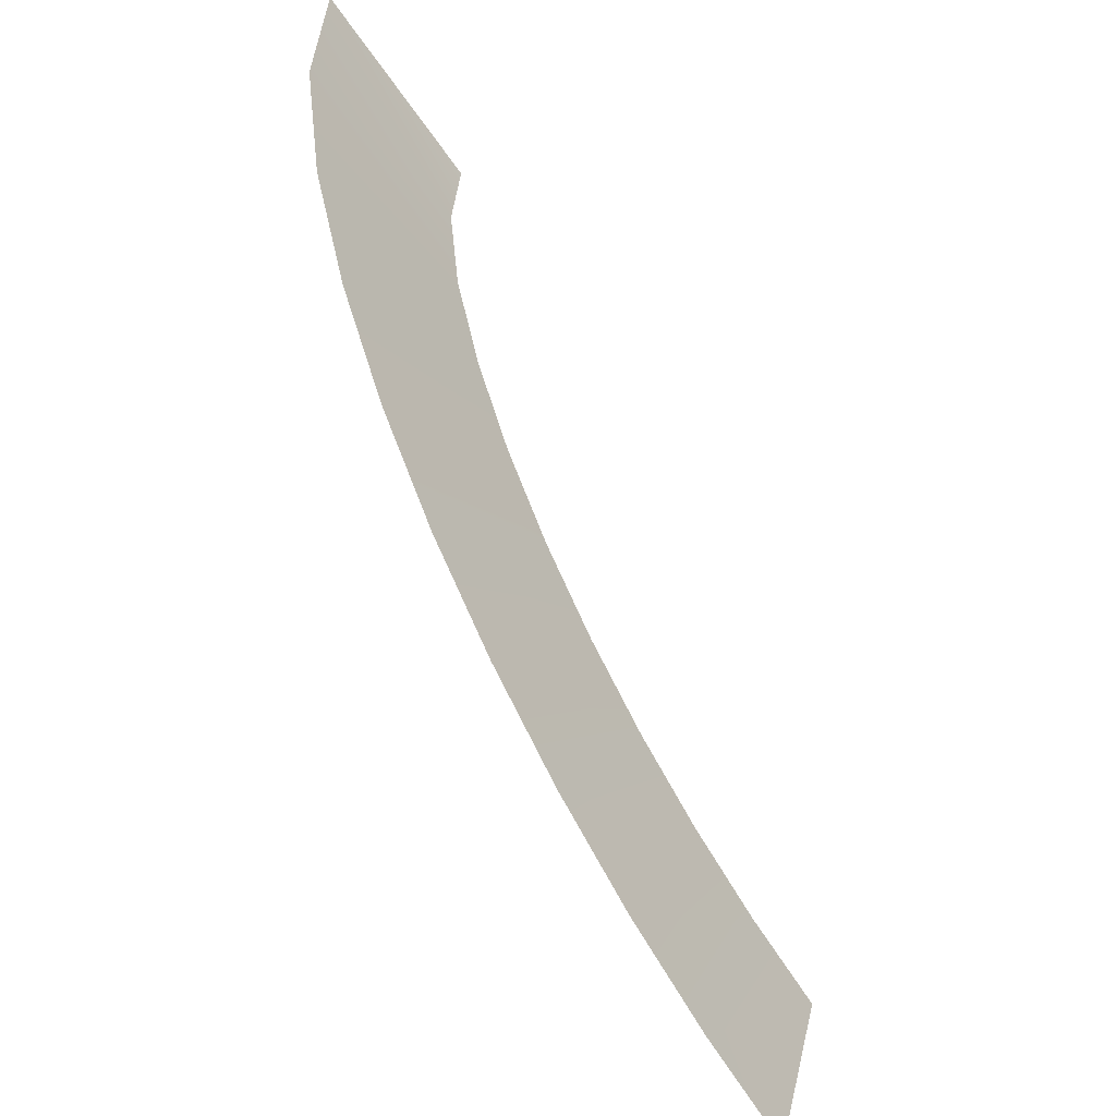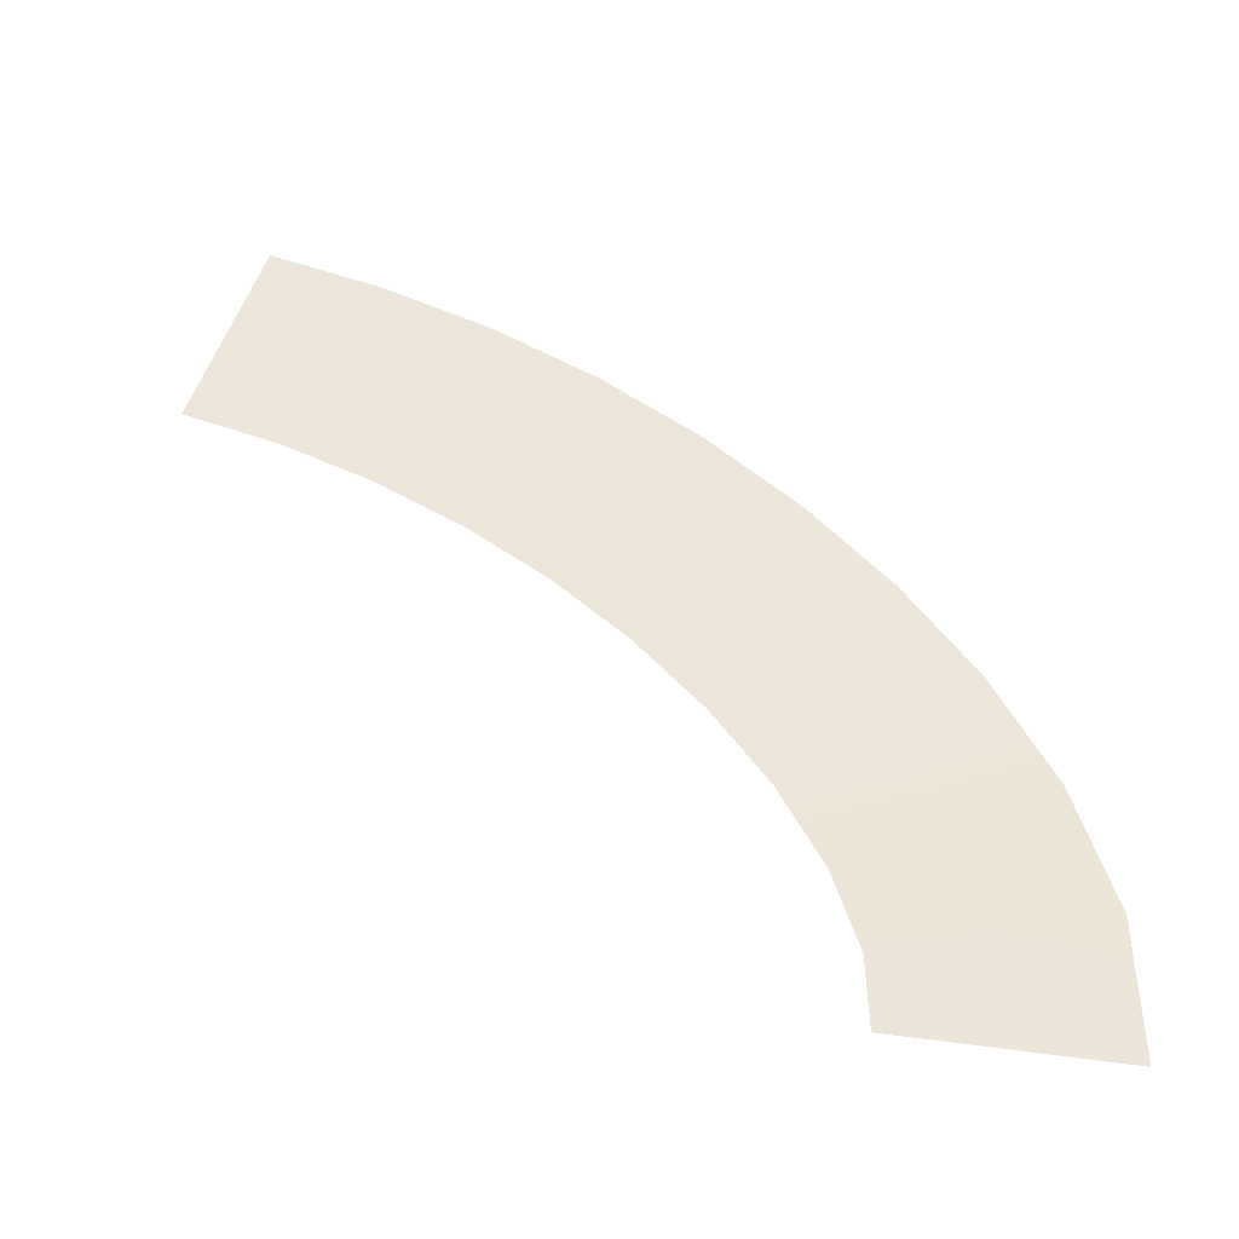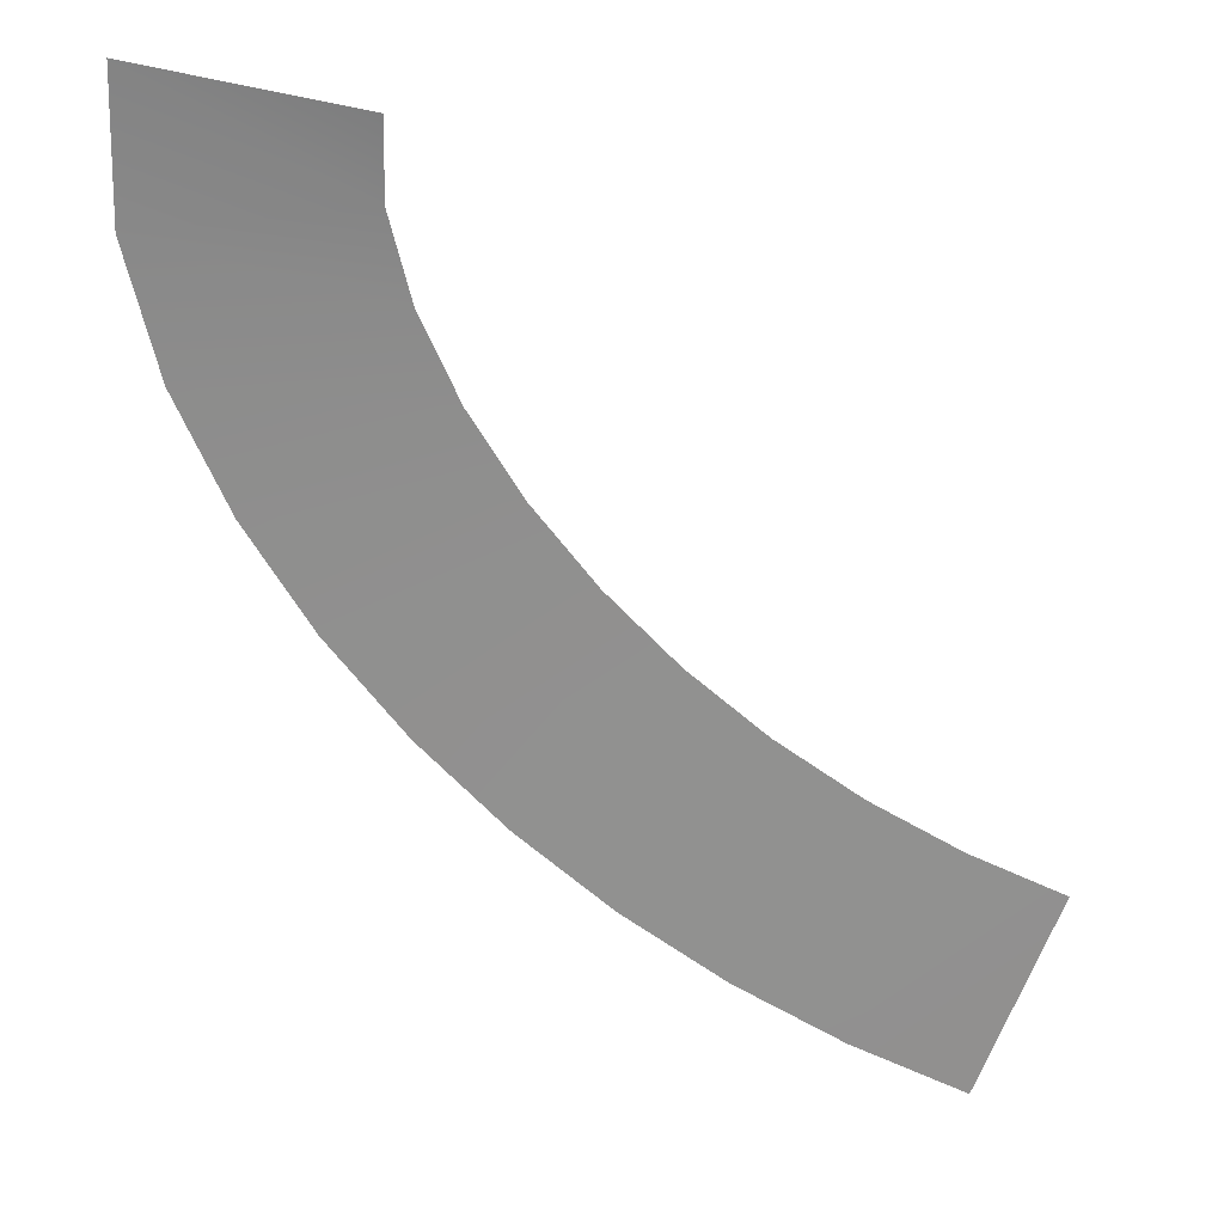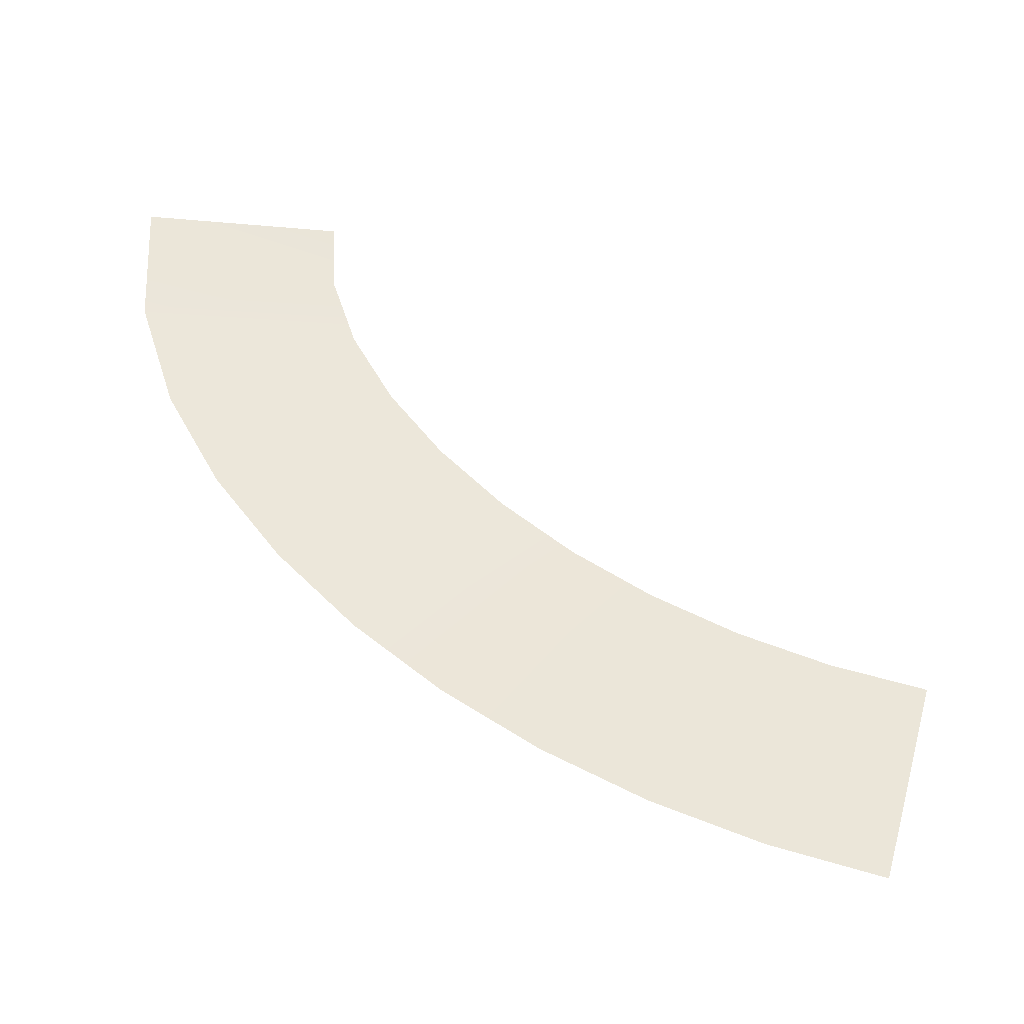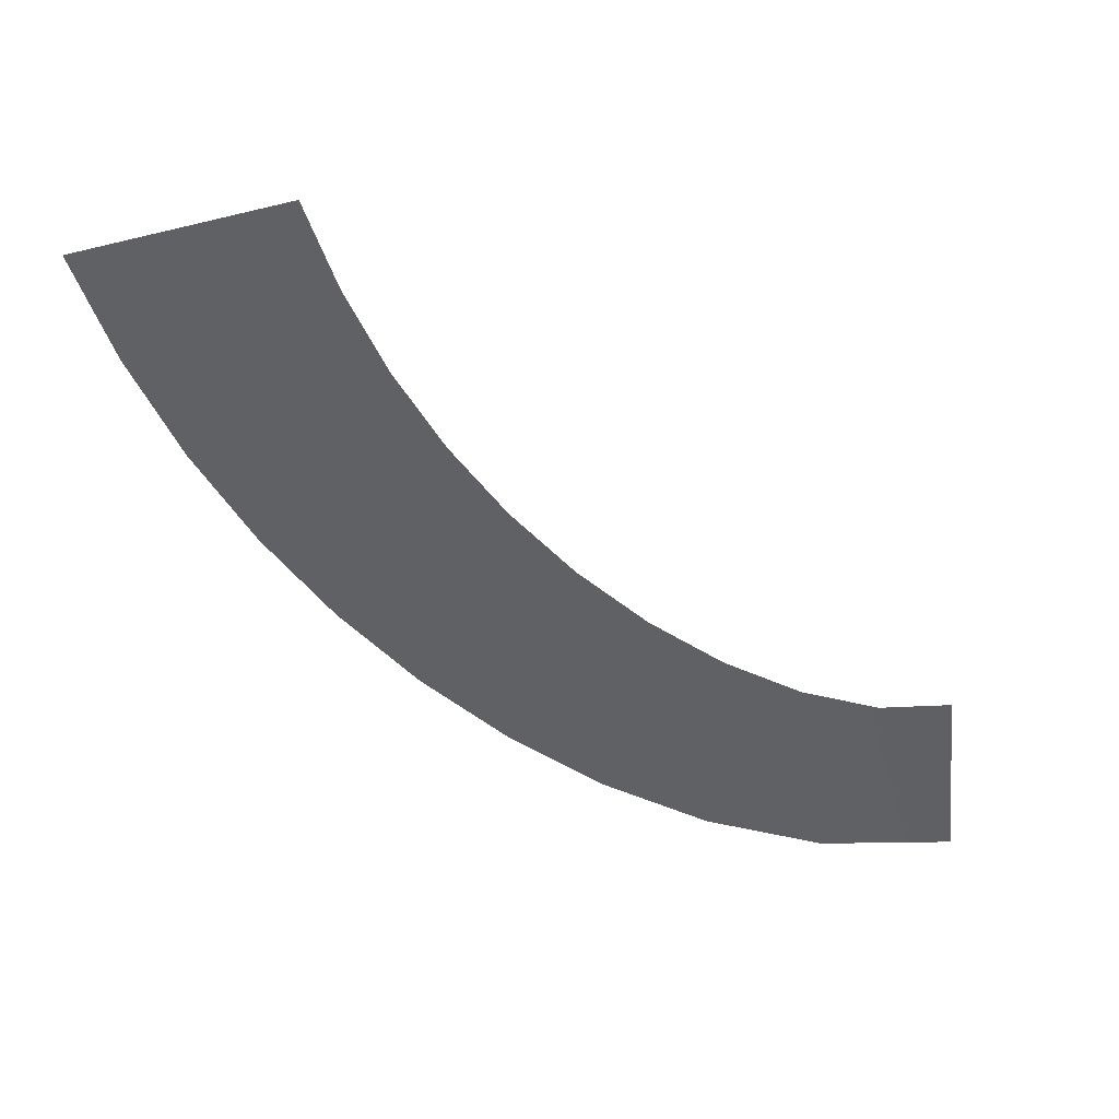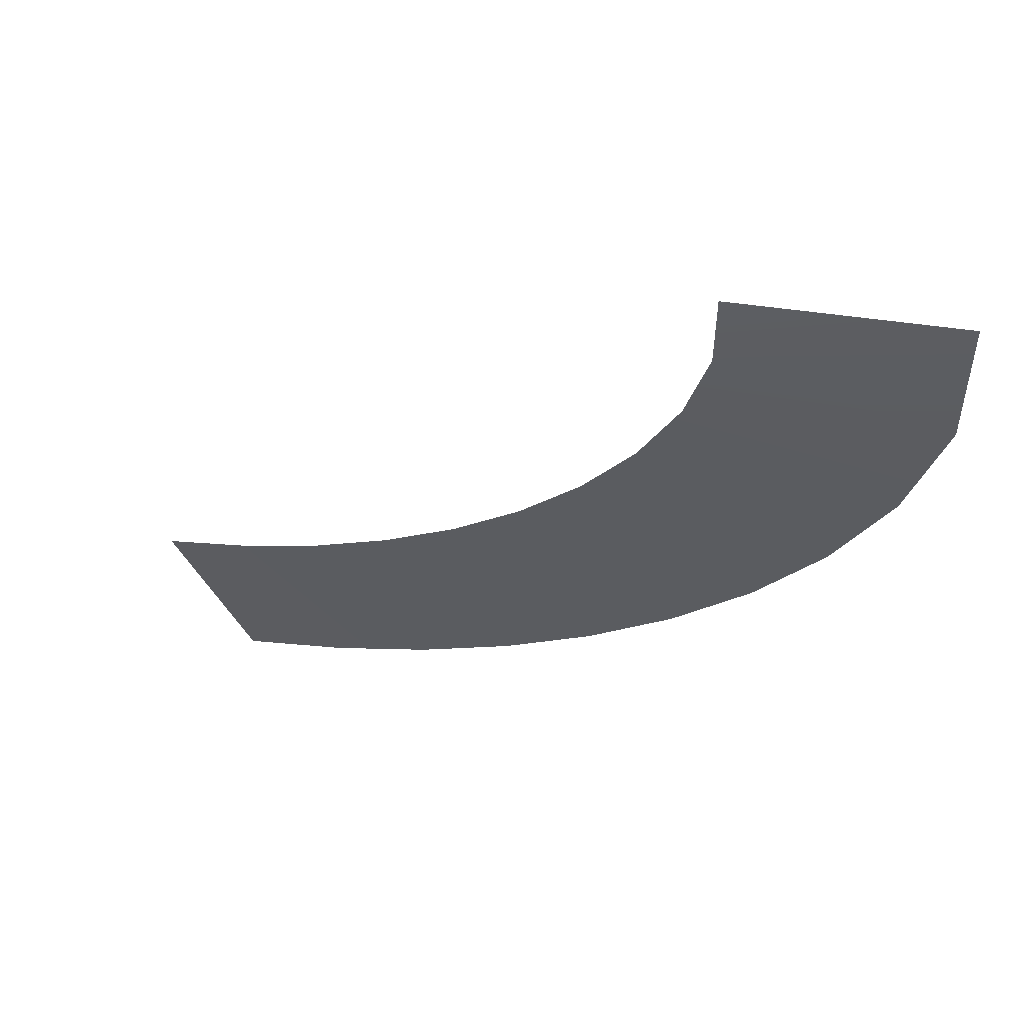
<metadata>
{"format":"obj","ext":"obj","renderer":"f3d","projection":"perspective","resolution":1024,"background":"white","views":[{"elev":-49.7,"azim":125.6,"up":"+Z"},{"elev":52.4,"azim":-2.7,"up":"+Y"},{"elev":24.1,"azim":-176.7,"up":"+Z"},{"elev":52.8,"azim":175.6,"up":"+Y"},{"elev":-47.2,"azim":-94.8,"up":"+Y"},{"elev":59.9,"azim":15.8,"up":"+Z"}]}
</metadata>
<code>
g RoadCut5
v -426.5 3.951 211
v -426.5 3.951 211
v -416.8 3.951 212.9
v -416.8 3.951 212.9
v -426.4 3.583 207.5
v -426.4 3.583 207.5
v -416.5 3.583 206.3
v -416.5 3.583 206.3
v -427.4 3.399 203.7
v -427.4 3.399 203.7
v -417.9 3.399 200.4
v -417.9 3.399 200.4
v -429.1 3.31 199.8
v -429.1 3.31 199.8
v -420.3 3.31 195.1
v -420.3 3.31 195.1
v -431.4 3.284 196
v -431.4 3.284 196
v -423.3 3.284 190.3
v -423.3 3.284 190.3
v -434.2 3.304 192.5
v -434.2 3.304 192.5
v -426.7 3.304 185.8
v -426.7 3.304 185.8
v -437.4 3.358 189.3
v -437.4 3.358 189.3
v -430.6 3.358 181.9
v -430.6 3.358 181.9
v -440.9 3.44 186.4
v -440.9 3.44 186.4
v -434.9 3.44 178.4
v -434.9 3.44 178.4
v -444.6 3.545 183.8
v -444.6 3.545 183.8
v -439.4 3.545 175.3
v -439.4 3.545 175.3
v -448.6 3.667 181.7
v -448.6 3.667 181.7
v -444.3 3.667 172.7
v -444.3 3.667 172.7
v -452.8 3.804 179.9
v -452.8 3.804 179.9
v -449.3 3.804 170.5
v -449.3 3.804 170.5
f 5 1 3
f 7 5 3
f 9 5 7
f 11 9 7
f 13 9 11
f 15 13 11
f 17 13 15
f 19 17 15
f 21 17 19
f 23 21 19
f 25 21 23
f 27 25 23
f 29 25 27
f 31 29 27
f 33 29 31
f 35 33 31
f 37 33 35
f 39 37 35
f 41 37 39
f 43 41 39

</code>
